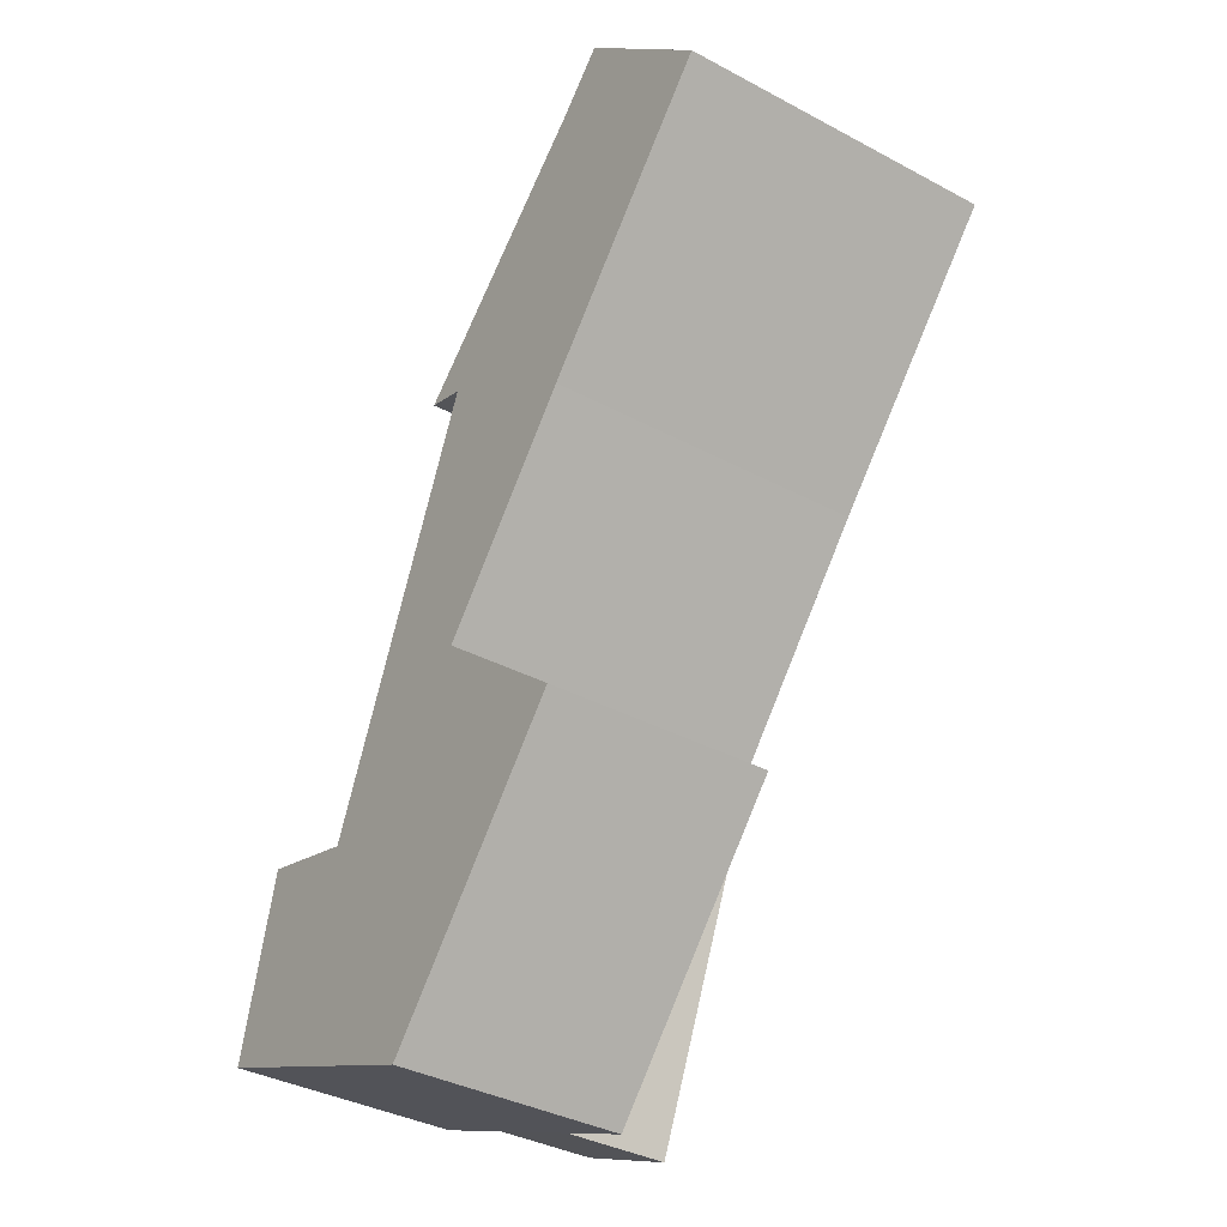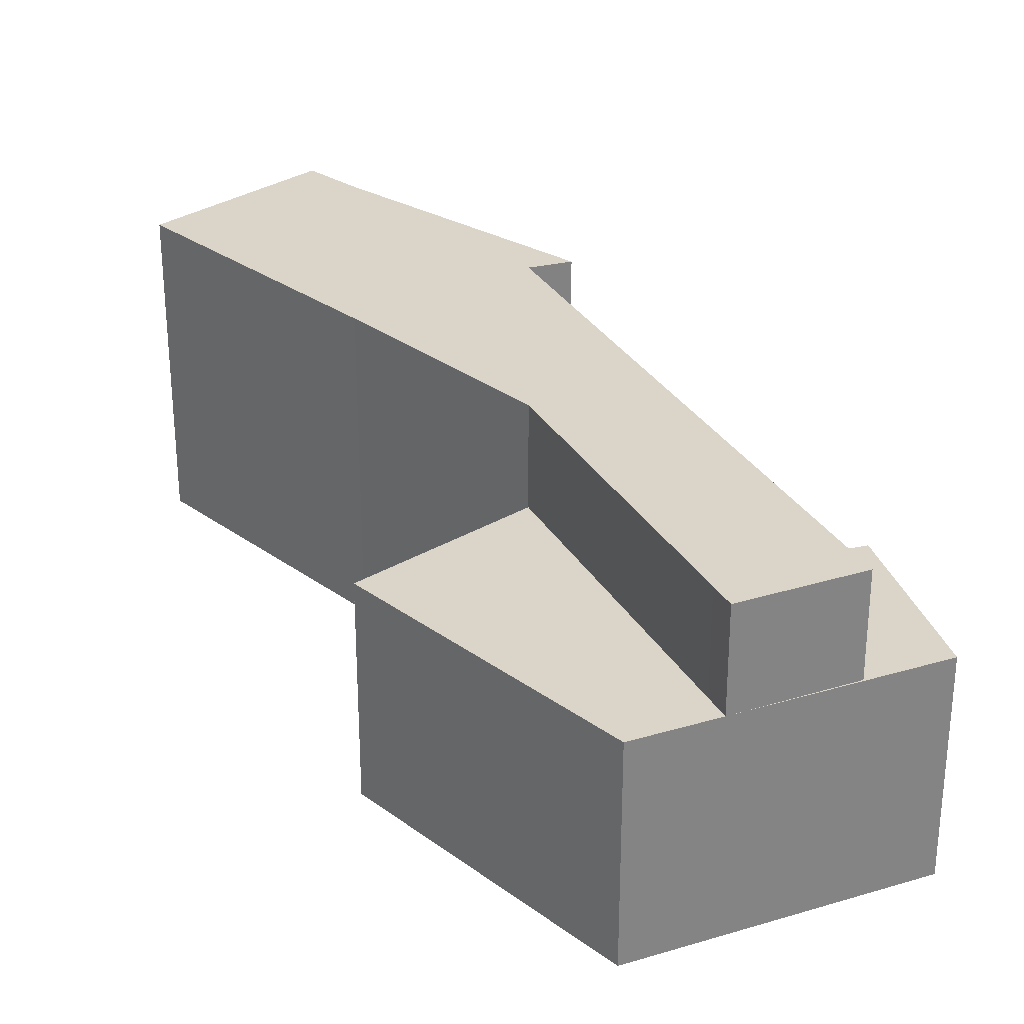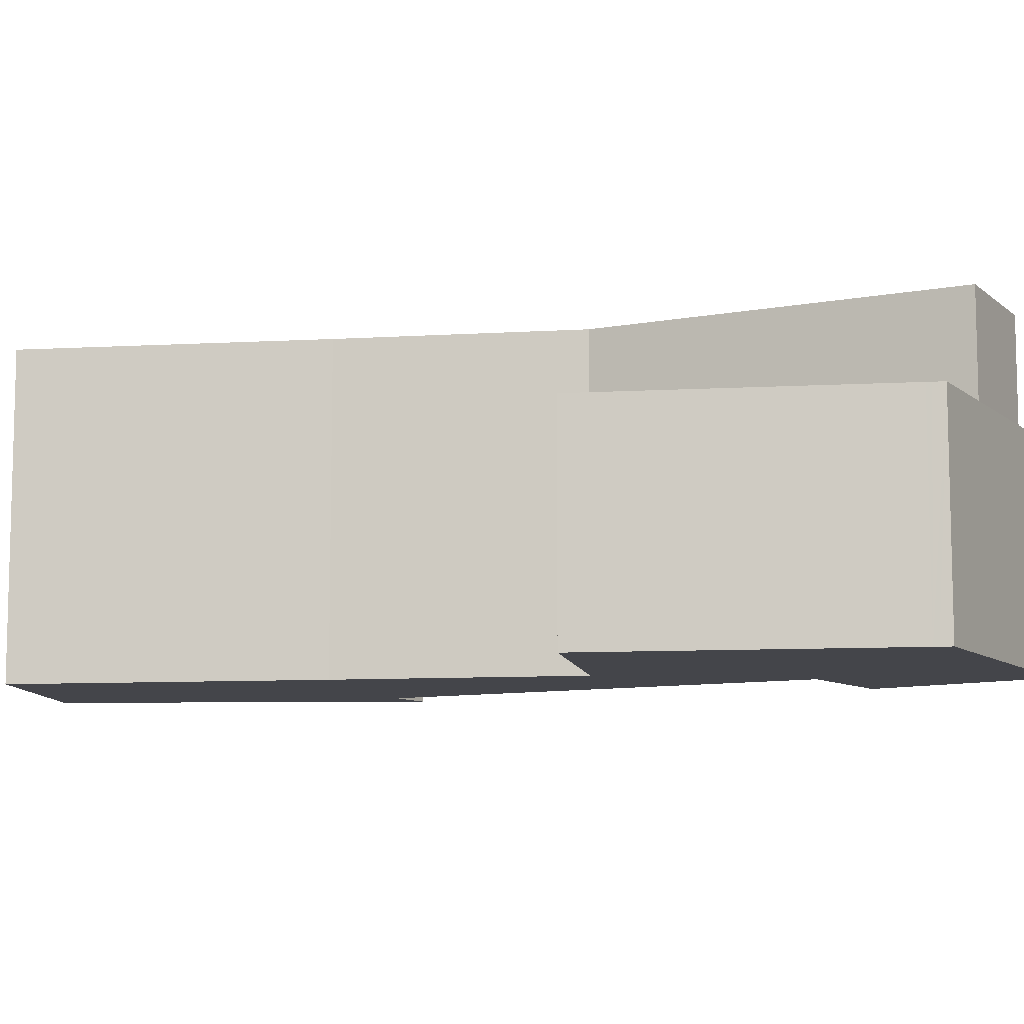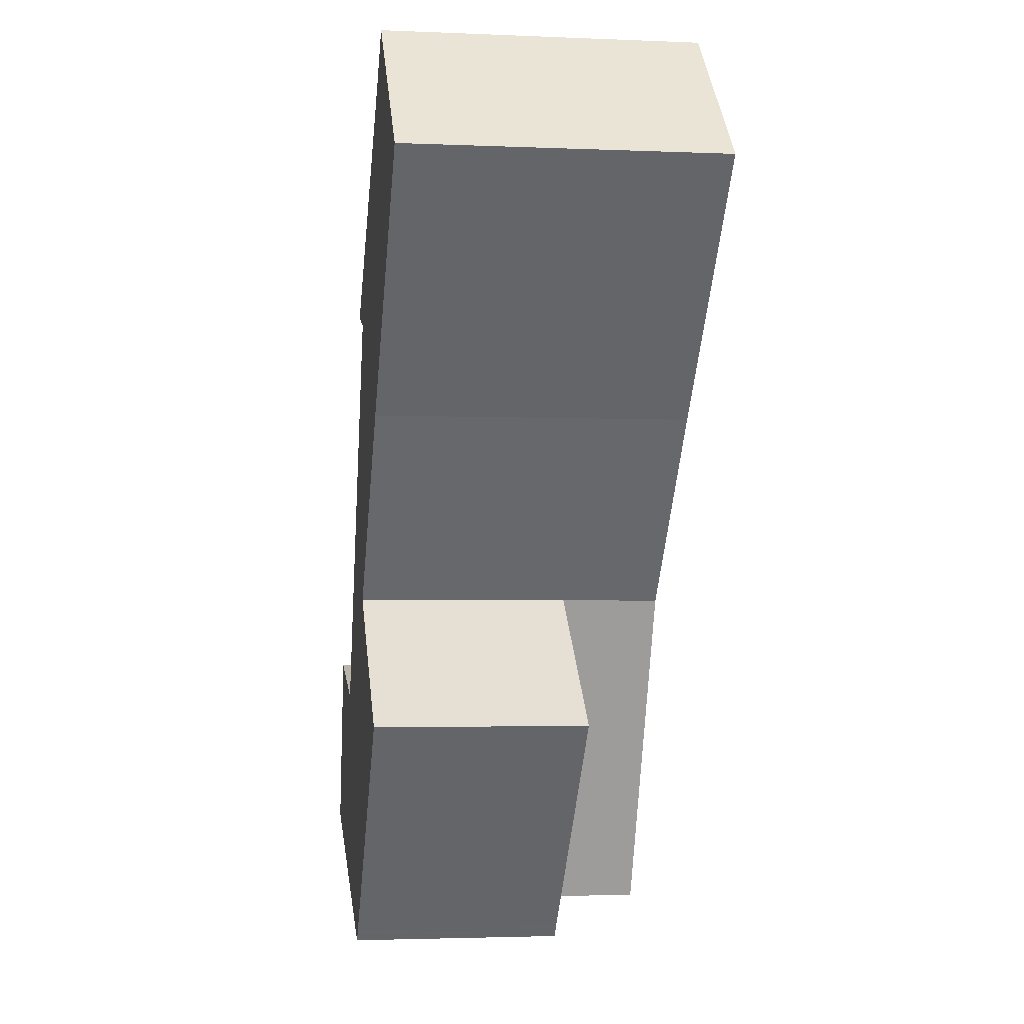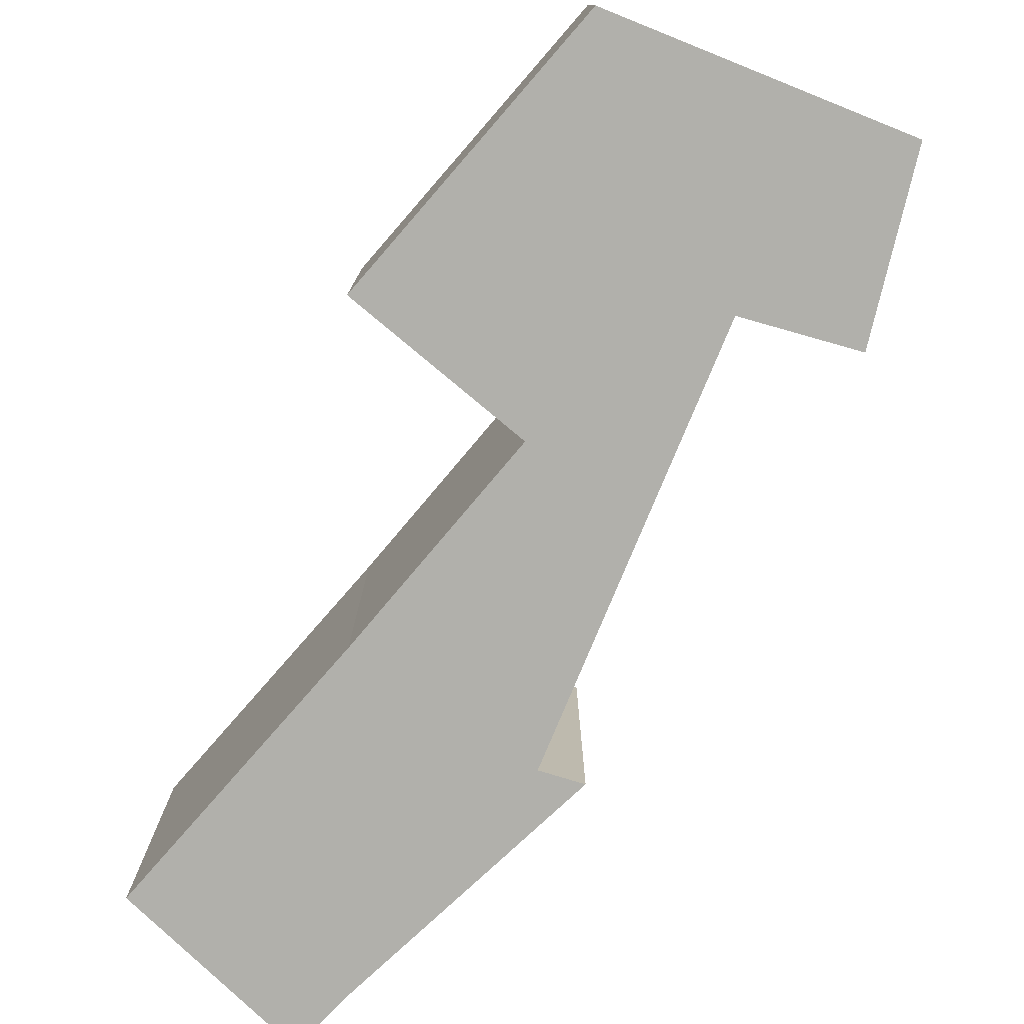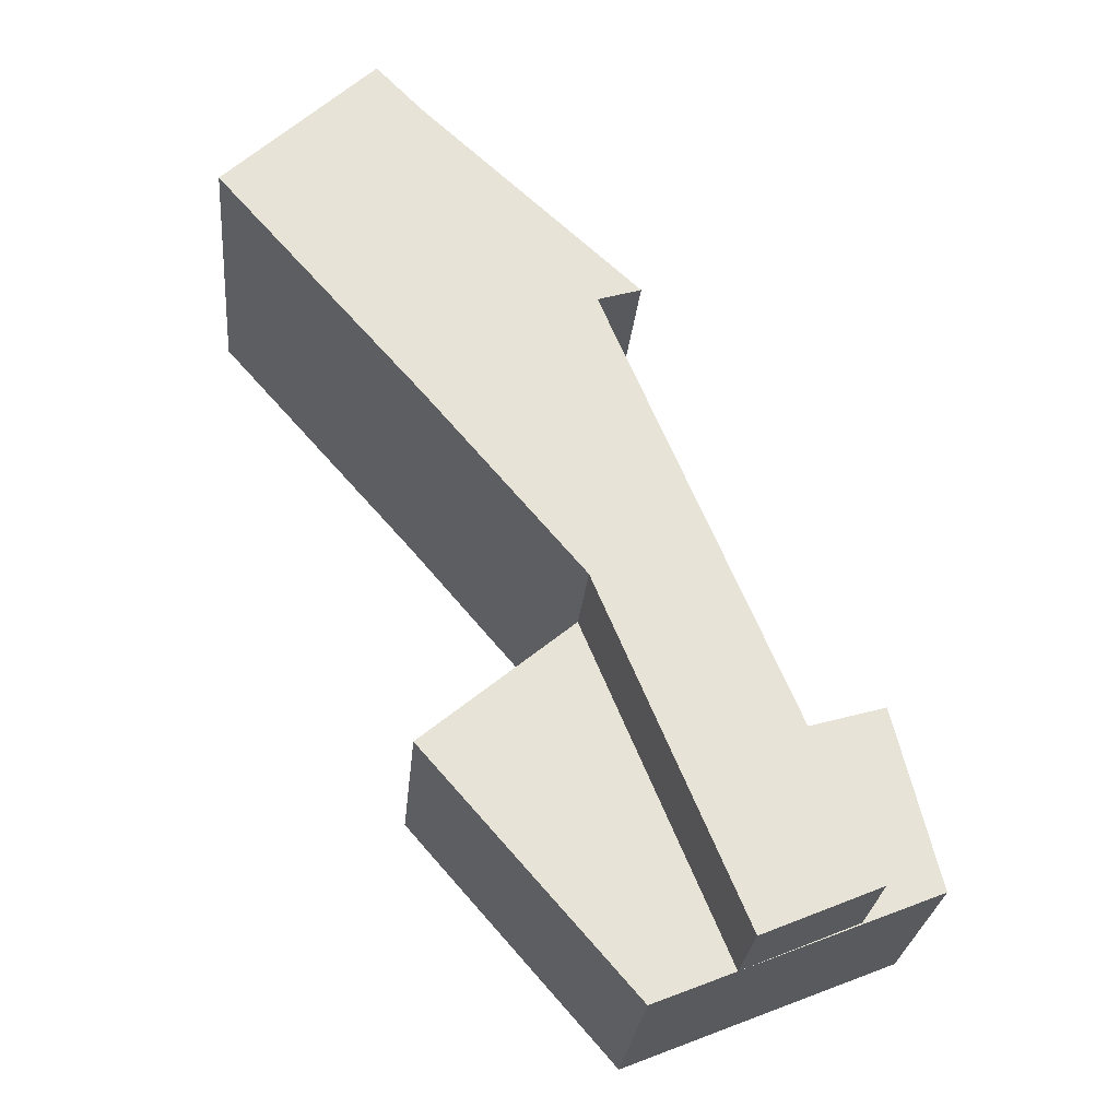
<metadata>
{"format":"obj","ext":"obj","renderer":"f3d","projection":"perspective","resolution":1024,"background":"white","views":[{"elev":-36.9,"azim":55.3,"up":"+Z"},{"elev":29.3,"azim":178.4,"up":"+Y"},{"elev":-9.3,"azim":139.7,"up":"+Y"},{"elev":-2.8,"azim":81.6,"up":"+Z"},{"elev":-78.4,"azim":-179.7,"up":"+Y"},{"elev":-26.9,"azim":174.6,"up":"+Z"}]}
</metadata>
<code>
v  2.149 8.538 -0.834
v  5.502 8.538 -1.426
v  5.209 8.538 -2.123
v  2.843 8.538 0.815
v  8.991 8.538 6.86
v  4.17 8.538 3.967
v  6.332 8.538 9.101
v  13.17 8.538 11.77
v  8.725 8.538 14.79
v  18.61 8.538 17.93
v  7.587 8.538 15.14
v  9.695 8.538 17.09
v  13.42 8.538 20.54
v  18.46 8.538 18.09
v  14.65 8.538 21.8
v  14.65 -1.335e-15 21.8
v  18.61 -1.098e-15 17.93
v  18.46 -1.108e-15 18.09
v  13.17 -7.204e-16 11.77
v  8.991 -4.201e-16 6.86
v  5.502 8.732e-17 -1.426
v  5.209 1.3e-16 -2.123
v  2.149 5.107e-17 -0.834
v  2.843 -4.99e-17 0.815
v  4.17 -2.429e-16 3.967
v  6.332 -5.573e-16 9.101
v  8.725 -9.054e-16 14.79
v  7.587 -9.272e-16 15.14
v  13.42 -1.257e-15 20.54
v  9.695 -1.046e-15 17.09
v  7.676 5.818 -2.667
v  8.991 5.818 6.86
v  13.04 5.818 3.444
v  5.502 5.818 -1.426
v  7.585 5.818 -2.771
v  7.378 5.818 -3.007
v  5.209 5.818 -2.123
v  13.04 -2.109e-16 3.444
v  7.676 1.633e-16 -2.667
v  7.585 1.697e-16 -2.771
v  7.378 1.841e-16 -3.007
v  0 5.818 3.563e-16
v  2.149 5.818 -0.834
v  2.843 5.818 0.815
v  4.17 5.818 3.967
v  0.139 5.818 0.568
v  1.178 5.818 4.83
v  1.178 -2.958e-16 4.83
v  0.139 -3.478e-17 0.568
v  0 0 0
g defaultobject
f 1 2 3
f 2 1 4
f 2 4 5
f 5 4 6
f 5 6 7
f 5 7 8
f 8 7 9
f 8 9 10
f 10 9 11
f 10 11 12
f 10 12 13
f 10 13 14
f 14 13 15
f 16 14 15
f 14 16 10
f 10 16 17
f 17 16 18
f 17 8 10
f 8 17 19
f 19 5 8
f 5 19 20
f 20 2 5
f 2 20 21
f 2 21 3
f 3 21 22
f 22 1 3
f 1 22 23
f 23 4 1
f 4 23 6
f 6 23 7
f 7 23 9
f 9 23 24
f 9 24 25
f 9 25 26
f 9 26 27
f 28 12 11
f 12 28 13
f 13 28 29
f 29 28 30
f 29 15 13
f 15 29 16
f 27 11 9
f 11 27 28
f 21 23 22
f 23 21 24
f 24 21 20
f 24 20 25
f 25 20 26
f 26 20 19
f 26 19 27
f 27 19 17
f 27 17 30
f 30 17 29
f 29 17 18
f 29 18 16
f 30 28 27
f 31 32 33
f 32 31 34
f 34 31 35
f 34 35 36
f 34 36 37
f 22 34 37
f 34 22 32
f 32 22 20
f 20 22 21
f 20 33 32
f 33 20 38
f 38 31 33
f 31 38 39
f 31 39 35
f 35 39 36
f 36 39 40
f 36 40 41
f 41 37 36
f 37 41 22
f 21 38 20
f 38 21 22
f 38 22 39
f 39 22 41
f 39 41 40
f 42 43 37
f 43 42 44
f 44 42 45
f 45 42 46
f 45 46 47
f 46 48 47
f 48 46 42
f 48 42 49
f 49 42 50
f 48 45 47
f 45 48 25
f 25 44 45
f 44 25 43
f 43 25 23
f 23 25 24
f 23 37 43
f 37 23 22
f 22 42 37
f 42 22 50
f 49 25 48
f 25 49 50
f 25 50 24
f 24 50 23
f 23 50 22

</code>
